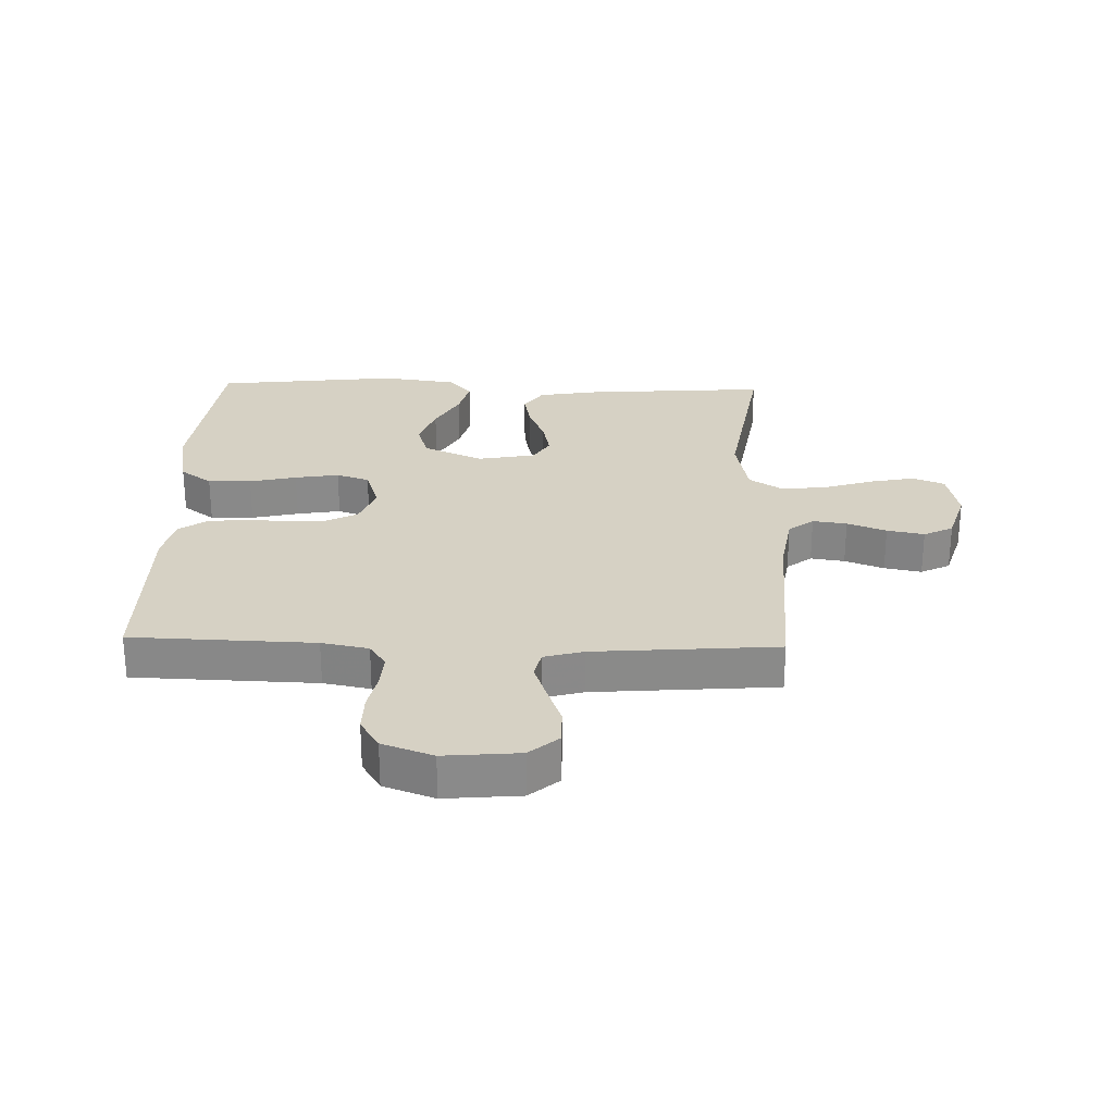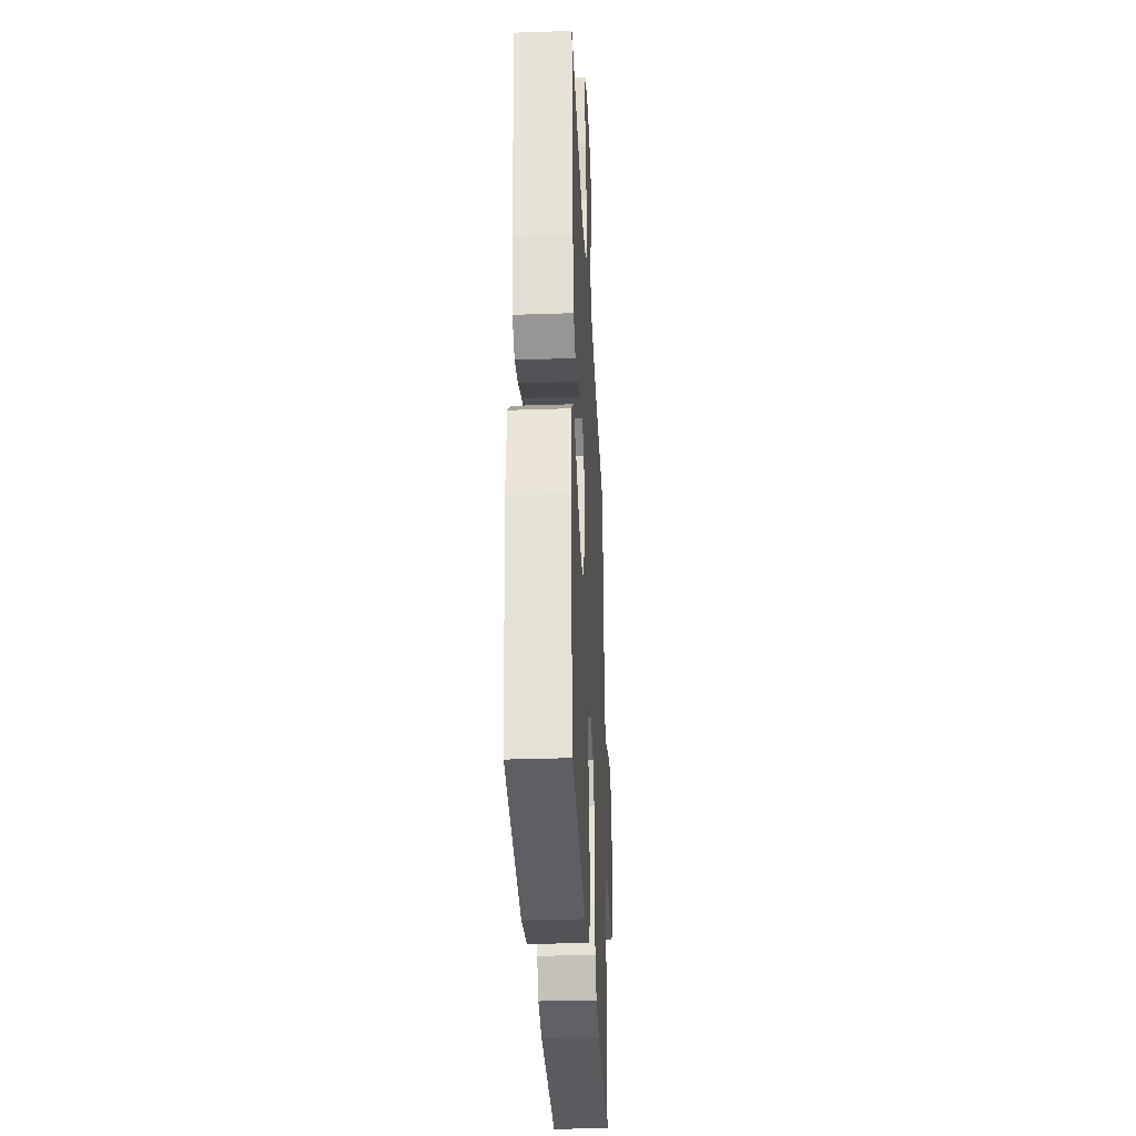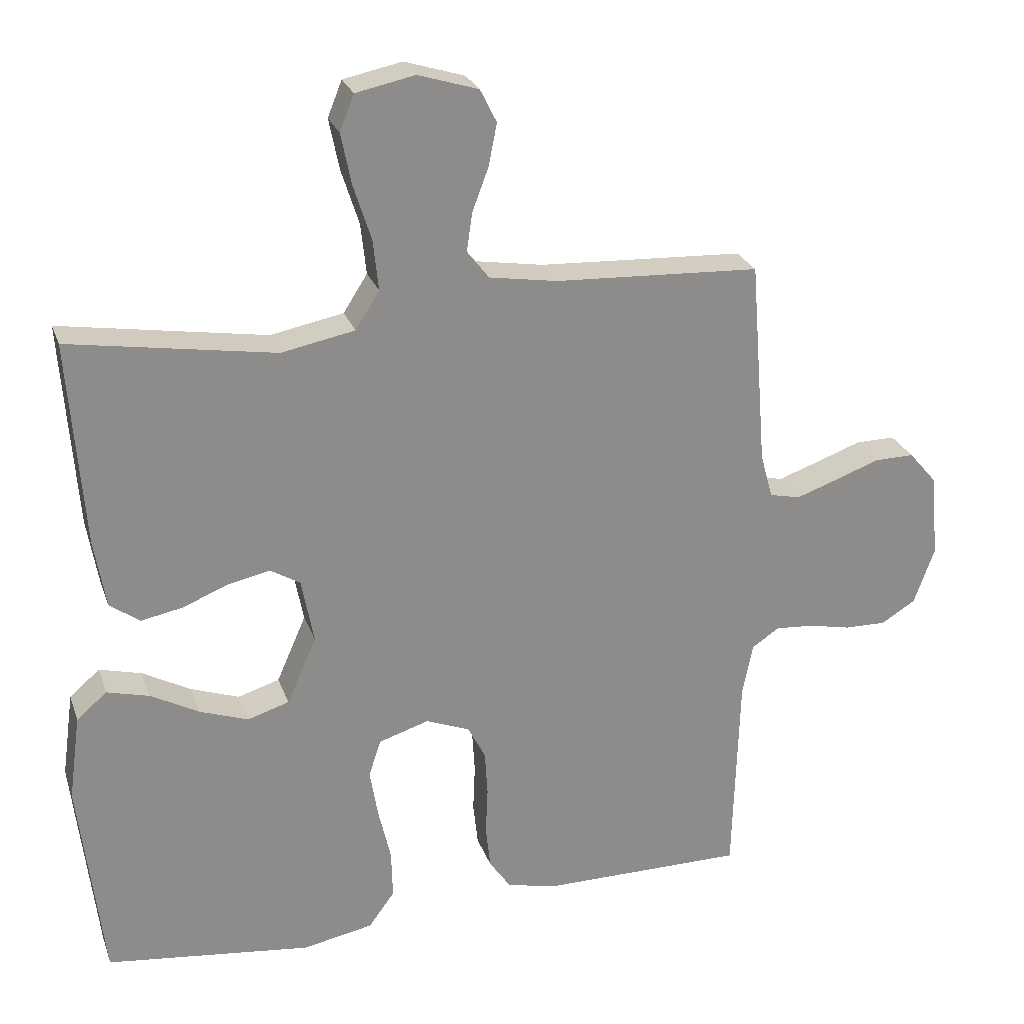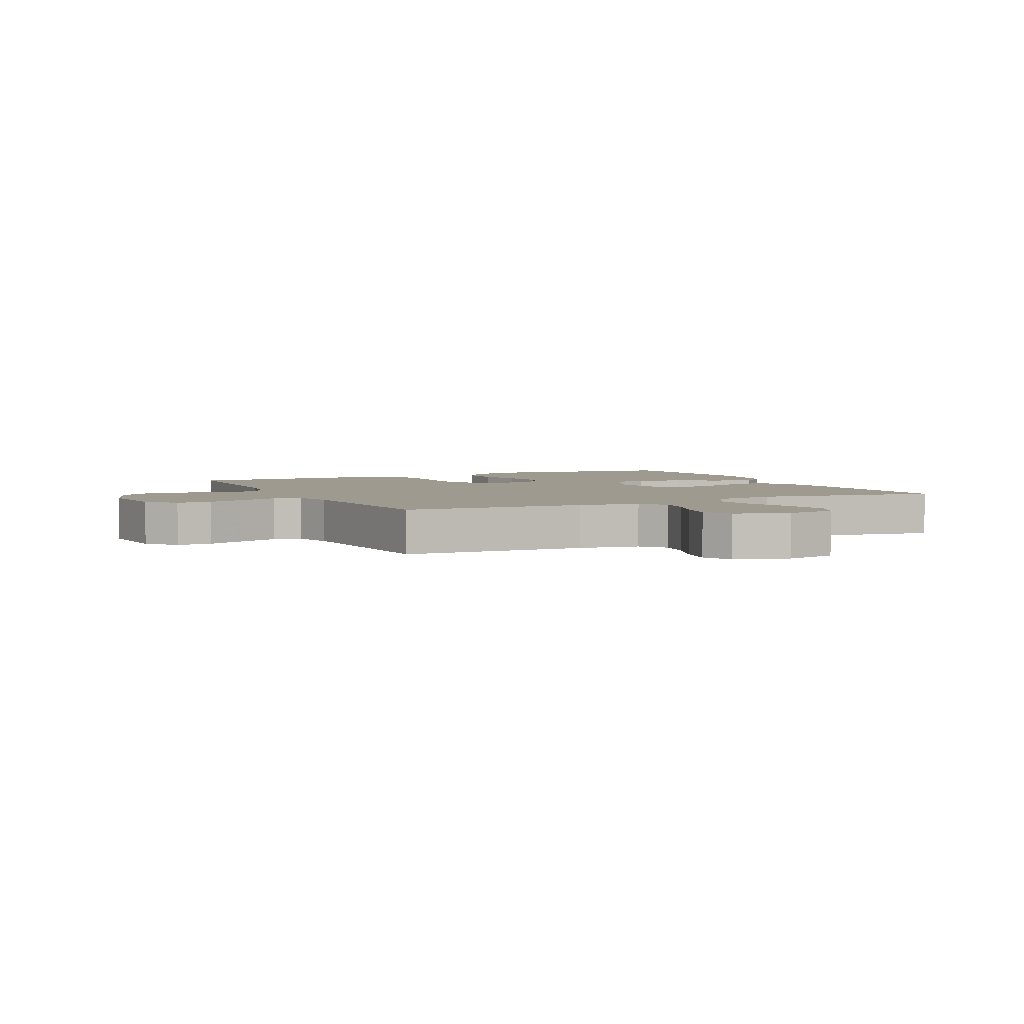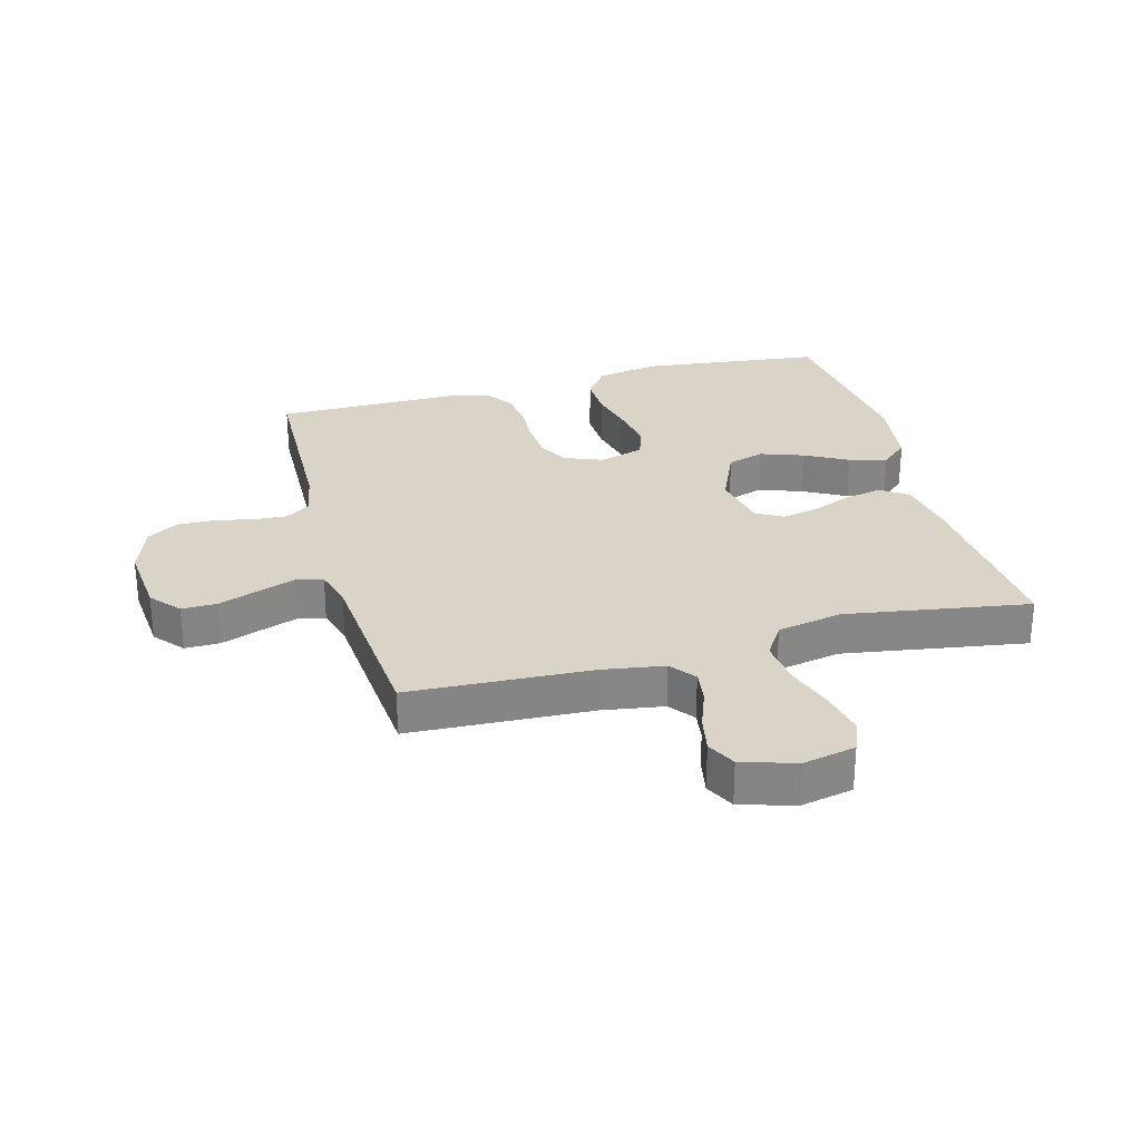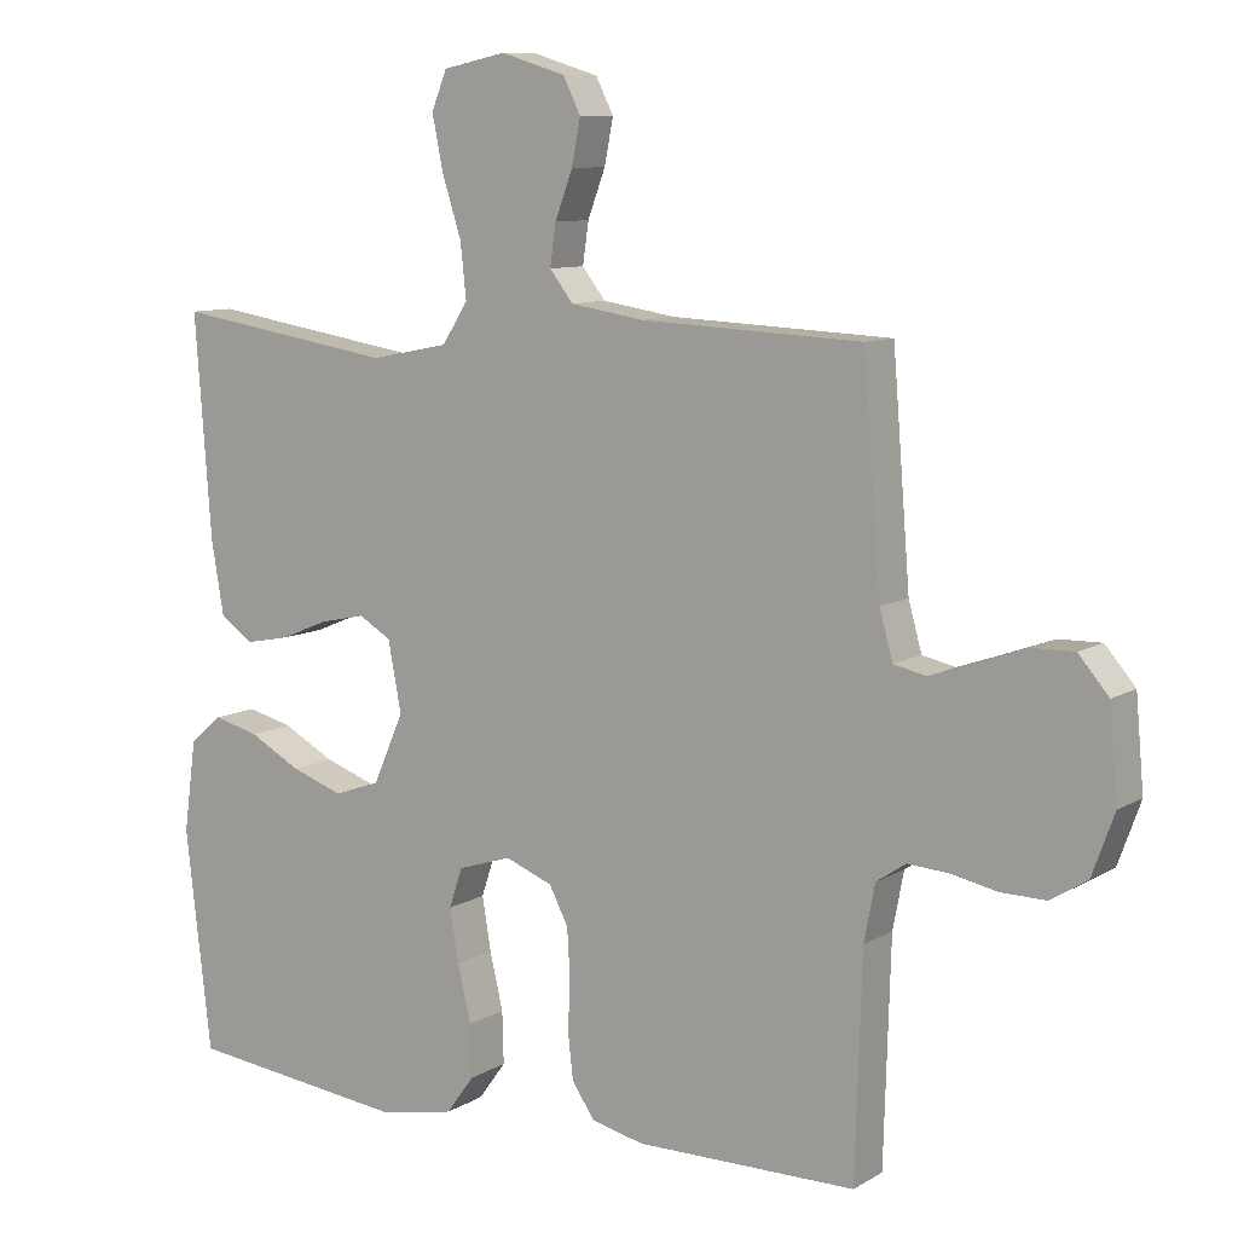
<metadata>
{"format":"obj","ext":"obj","renderer":"f3d","projection":"perspective","resolution":1024,"background":"white","views":[{"elev":26.9,"azim":-88.3,"up":"+Y"},{"elev":-32.9,"azim":92.7,"up":"+Z"},{"elev":25.4,"azim":163.0,"up":"+Z"},{"elev":3.8,"azim":-25.9,"up":"+Y"},{"elev":28.4,"azim":-15.2,"up":"+Y"},{"elev":9.3,"azim":-146.4,"up":"+Z"}]}
</metadata>
<code>
v 0.5 0.07 -0.5
v 0.2 0.07 -0.535
v 0.097 0.07 -0.515
v 0.059 0.07 -0.463
v 0.061 0.07 -0.392
v 0.079 0.07 -0.315
v 0.091 0.07 -0.243
v 0.073 0.07 -0.189
v 0 0.07 -0.166
v -0.064 0.07 -0.191
v -0.09 0.07 -0.241
v -0.094 0.07 -0.307
v -0.091 0.07 -0.376
v -0.098 0.07 -0.439
v -0.129 0.07 -0.484
v -0.2 0.07 -0.501
v -0.5 0.07 -0.5
v -0.509 0.07 -0.2
v -0.524 0.07 -0.123
v -0.564 0.07 -0.096
v -0.62 0.07 -0.1
v -0.682 0.07 -0.113
v -0.743 0.07 -0.114
v -0.793 0.07 -0.083
v -0.823 0.07 0
v -0.812 0.07 0.123
v -0.771 0.07 0.171
v -0.713 0.07 0.17
v -0.647 0.07 0.146
v -0.587 0.07 0.125
v -0.542 0.07 0.135
v -0.524 0.07 0.2
v -0.5 0.07 0.5
v -0.2 0.07 0.514
v -0.1 0.07 0.53
v -0.068 0.07 0.571
v -0.076 0.07 0.627
v -0.1 0.07 0.691
v -0.112 0.07 0.752
v -0.088 0.07 0.8
v 0 0.07 0.827
v 0.086 0.07 0.809
v 0.107 0.07 0.757
v 0.092 0.07 0.683
v 0.066 0.07 0.602
v 0.058 0.07 0.528
v 0.093 0.07 0.473
v 0.2 0.07 0.452
v 0.5 0.07 0.5
v 0.478 0.07 0.2
v 0.461 0.07 0.1
v 0.417 0.07 0.069
v 0.356 0.07 0.081
v 0.29 0.07 0.108
v 0.229 0.07 0.121
v 0.185 0.07 0.095
v 0.167 0.07 0
v 0.21 0.07 -0.098
v 0.271 0.07 -0.117
v 0.342 0.07 -0.092
v 0.412 0.07 -0.054
v 0.474 0.07 -0.038
v 0.518 0.07 -0.076
v 0.535 0.07 -0.2
v 0.5 0 -0.5
v 0.2 0 -0.535
v 0.097 0 -0.515
v 0.059 0 -0.463
v 0.061 0 -0.392
v 0.079 0 -0.315
v 0.091 0 -0.243
v 0.073 0 -0.189
v 0 0 -0.166
v -0.064 0 -0.191
v -0.09 0 -0.241
v -0.094 0 -0.307
v -0.091 0 -0.376
v -0.098 0 -0.439
v -0.129 0 -0.484
v -0.2 0 -0.501
v -0.5 0 -0.5
v -0.509 0 -0.2
v -0.524 0 -0.123
v -0.564 0 -0.096
v -0.62 0 -0.1
v -0.682 0 -0.113
v -0.743 0 -0.114
v -0.793 0 -0.083
v -0.823 0 0
v -0.812 0 0.123
v -0.771 0 0.171
v -0.713 0 0.17
v -0.647 0 0.146
v -0.587 0 0.125
v -0.542 0 0.135
v -0.524 0 0.2
v -0.5 0 0.5
v -0.2 0 0.514
v -0.1 0 0.53
v -0.068 0 0.571
v -0.076 0 0.627
v -0.1 0 0.691
v -0.112 0 0.752
v -0.088 0 0.8
v 0 0 0.827
v 0.086 0 0.809
v 0.107 0 0.757
v 0.092 0 0.683
v 0.066 0 0.602
v 0.058 0 0.528
v 0.093 0 0.473
v 0.2 0 0.452
v 0.5 0 0.5
v 0.478 0 0.2
v 0.461 0 0.1
v 0.417 0 0.069
v 0.356 0 0.081
v 0.29 0 0.108
v 0.229 0 0.121
v 0.185 0 0.095
v 0.167 0 0
v 0.21 0 -0.098
v 0.271 0 -0.117
v 0.342 0 -0.092
v 0.412 0 -0.054
v 0.474 0 -0.038
v 0.518 0 -0.076
v 0.535 0 -0.2
f 60 61 62 63
f 59 60 63 64
f 58 59 64 1
f 51 52 53 54
f 51 54 55
f 48 49 50 51
f 47 48 51 55
f 46 47 55 56
f 42 43 44 45
f 42 45 46
f 41 42 46
f 40 41 46
f 37 38 39 40
f 36 37 40 46
f 35 36 46 56
f 32 33 34
f 31 32 34 35
f 26 27 28 29
f 26 29 30
f 25 26 30
f 24 25 30 31
f 21 22 23 24
f 20 21 24 31
f 15 16 17 18
f 15 18 19
f 12 13 14 15
f 11 12 15 19
f 10 11 19 20
f 3 4 5 6
f 3 6 7
f 58 1 2 3
f 57 58 3 7
f 9 10 20 31
f 8 9 31 35
f 35 56 57
f 7 8 35 57
f 127 126 125 124
f 128 127 124 123
f 65 128 123 122
f 118 117 116 115
f 119 118 115
f 115 114 113 112
f 119 115 112 111
f 120 119 111 110
f 109 108 107 106
f 110 109 106
f 110 106 105
f 110 105 104
f 104 103 102 101
f 110 104 101 100
f 120 110 100 99
f 98 97 96
f 99 98 96 95
f 93 92 91 90
f 94 93 90
f 94 90 89
f 95 94 89 88
f 88 87 86 85
f 95 88 85 84
f 82 81 80 79
f 83 82 79
f 79 78 77 76
f 83 79 76 75
f 84 83 75 74
f 70 69 68 67
f 71 70 67
f 67 66 65 122
f 71 67 122 121
f 95 84 74 73
f 99 95 73 72
f 121 120 99
f 121 99 72 71
f 1 65 66 2
f 2 66 67 3
f 3 67 68 4
f 4 68 69 5
f 5 69 70 6
f 6 70 71 7
f 7 71 72 8
f 8 72 73 9
f 9 73 74 10
f 10 74 75 11
f 11 75 76 12
f 12 76 77 13
f 13 77 78 14
f 14 78 79 15
f 15 79 80 16
f 16 80 81 17
f 17 81 82 18
f 18 82 83 19
f 19 83 84 20
f 20 84 85 21
f 21 85 86 22
f 22 86 87 23
f 23 87 88 24
f 24 88 89 25
f 25 89 90 26
f 26 90 91 27
f 27 91 92 28
f 28 92 93 29
f 29 93 94 30
f 30 94 95 31
f 31 95 96 32
f 32 96 97 33
f 33 97 98 34
f 34 98 99 35
f 35 99 100 36
f 36 100 101 37
f 37 101 102 38
f 38 102 103 39
f 39 103 104 40
f 40 104 105 41
f 41 105 106 42
f 42 106 107 43
f 43 107 108 44
f 44 108 109 45
f 45 109 110 46
f 46 110 111 47
f 47 111 112 48
f 48 112 113 49
f 49 113 114 50
f 50 114 115 51
f 51 115 116 52
f 52 116 117 53
f 53 117 118 54
f 54 118 119 55
f 55 119 120 56
f 56 120 121 57
f 57 121 122 58
f 58 122 123 59
f 59 123 124 60
f 60 124 125 61
f 61 125 126 62
f 62 126 127 63
f 63 127 128 64
f 64 128 65 1

</code>
